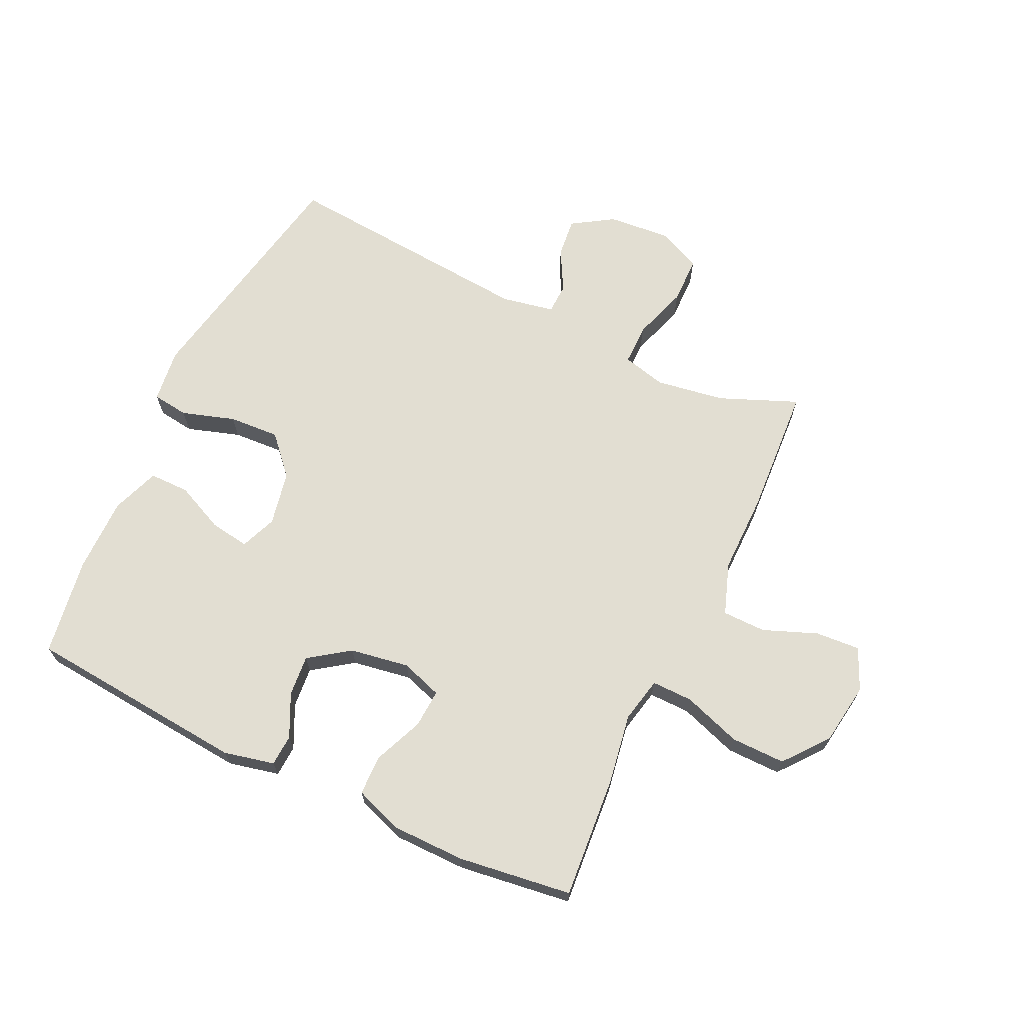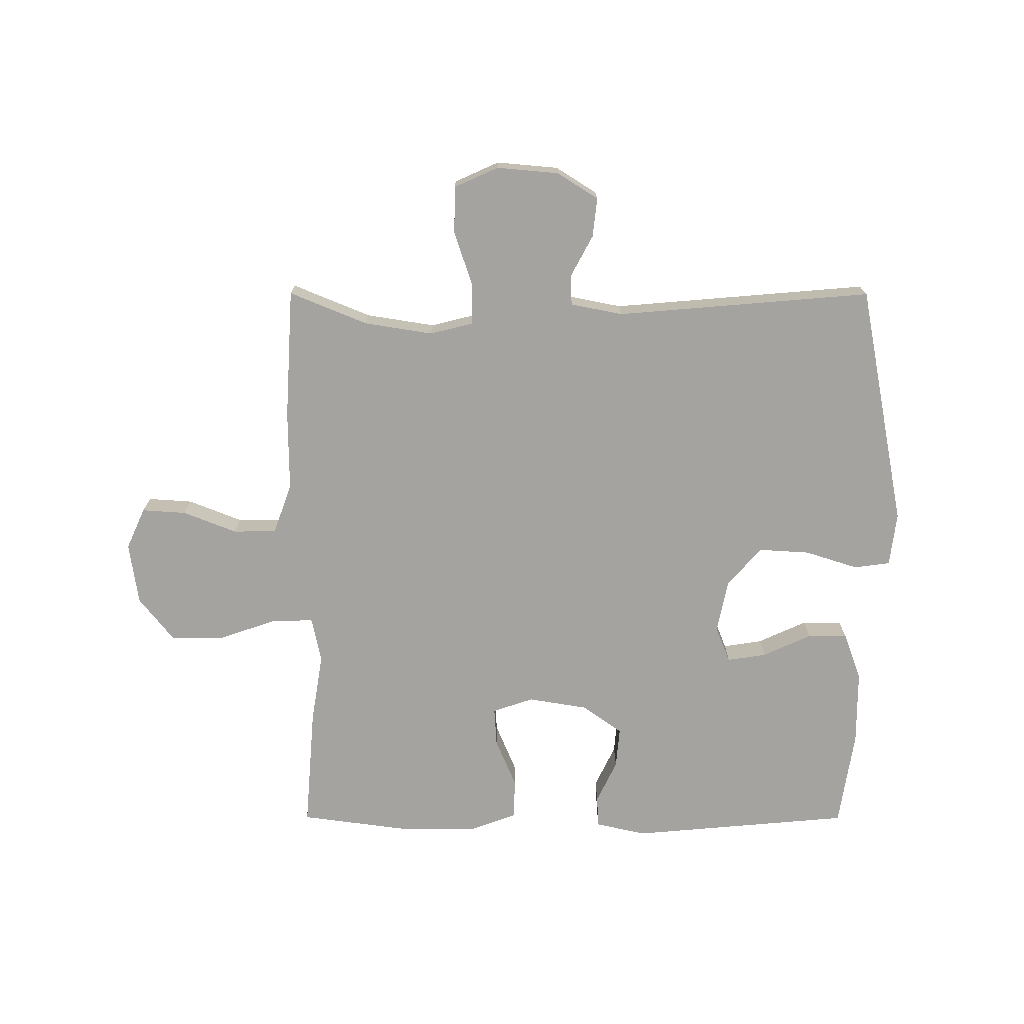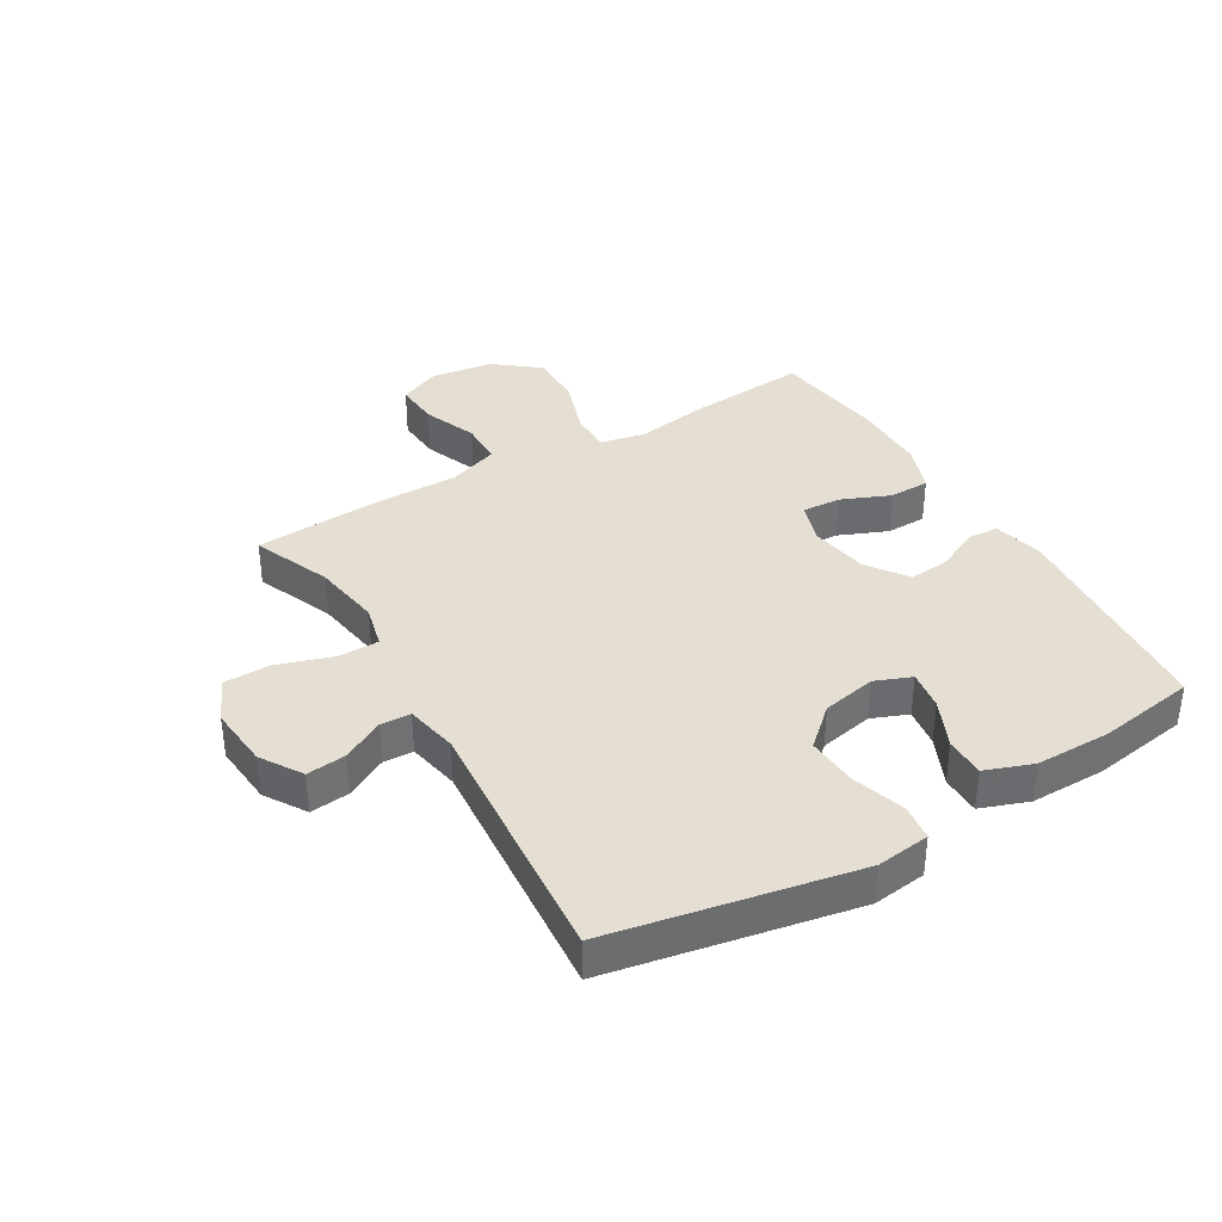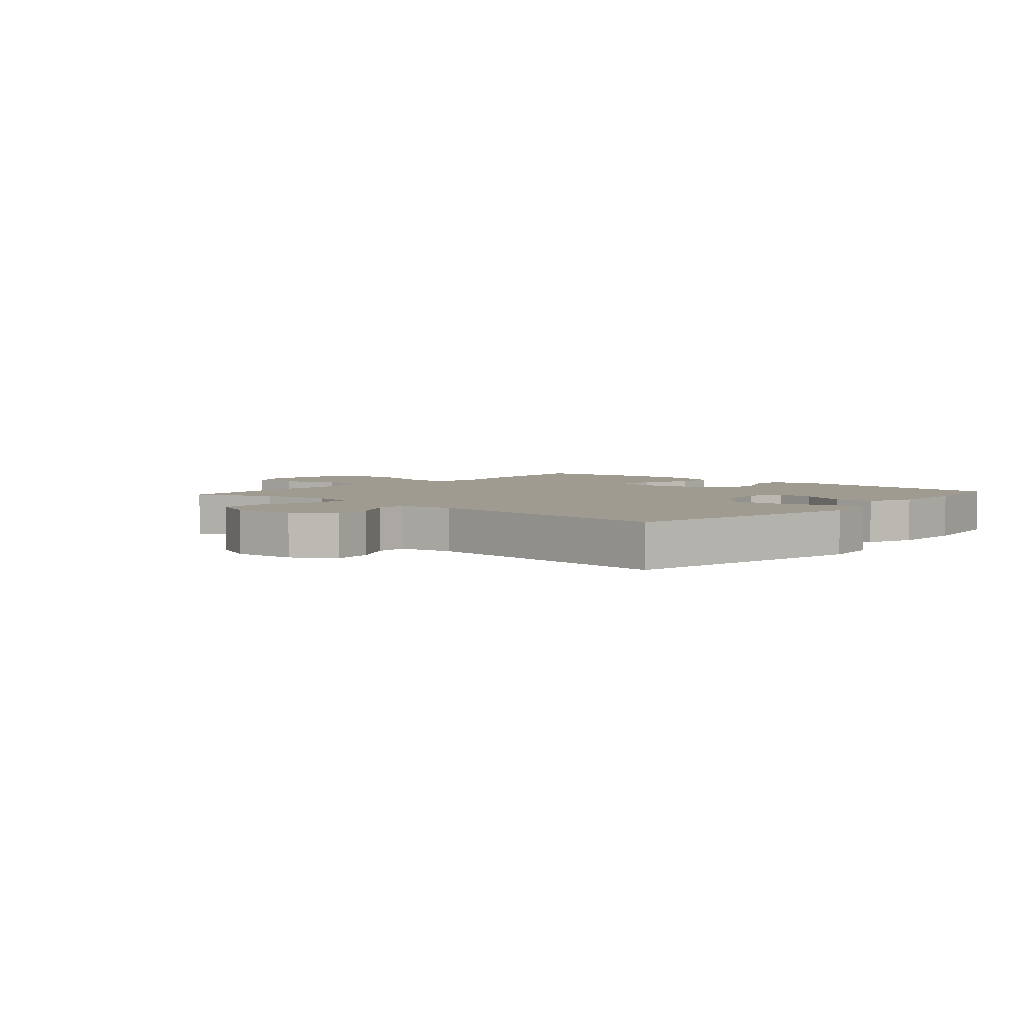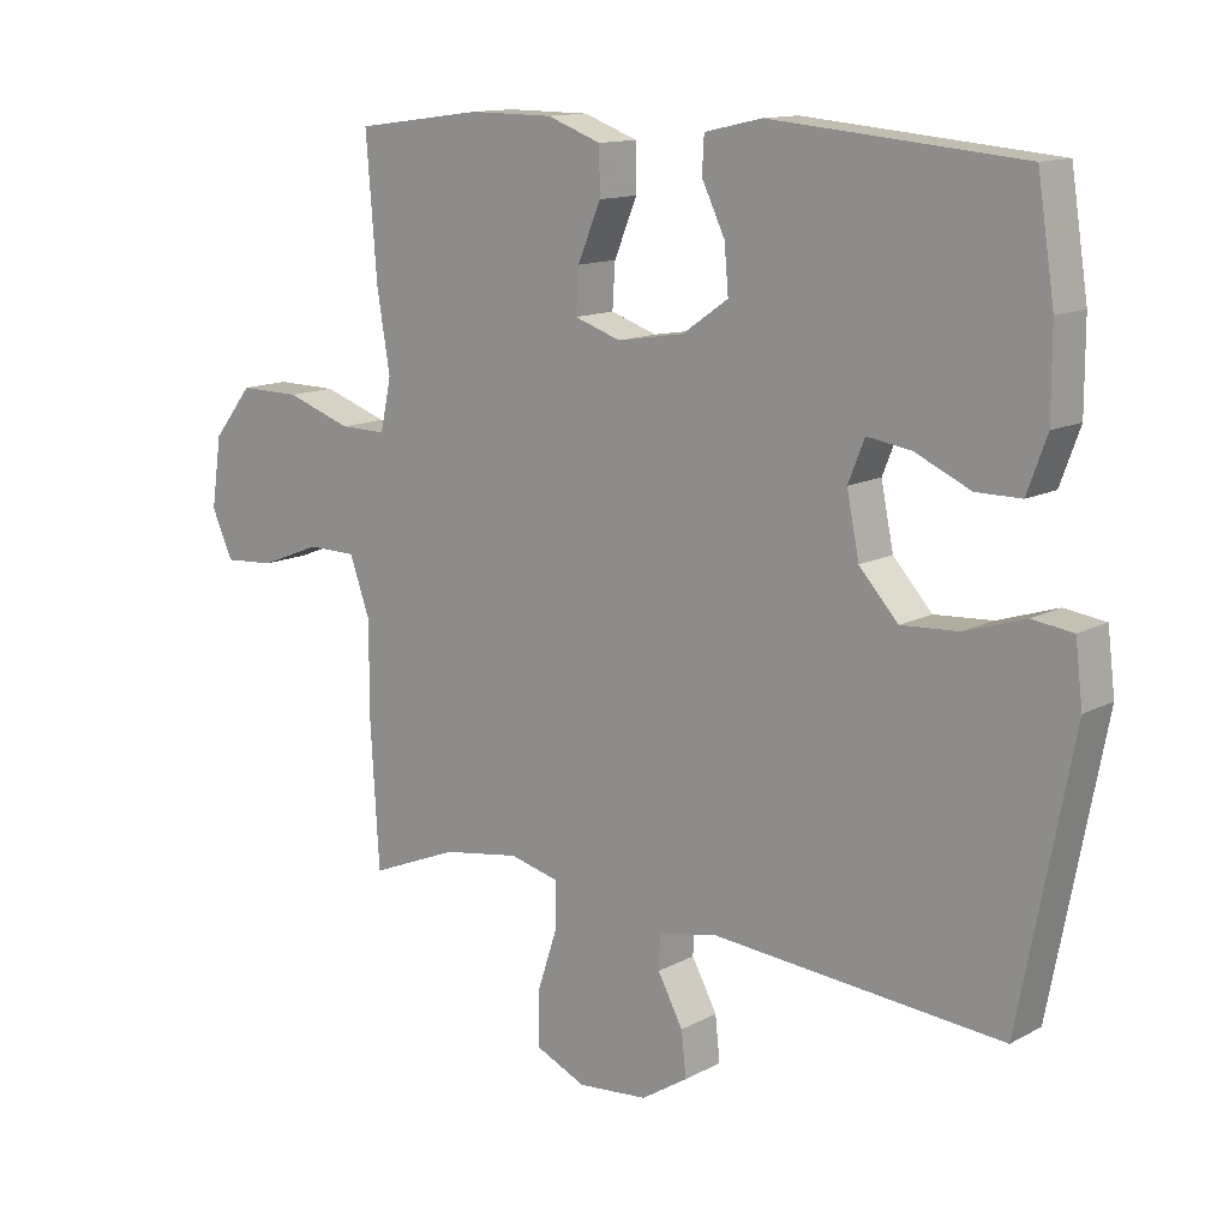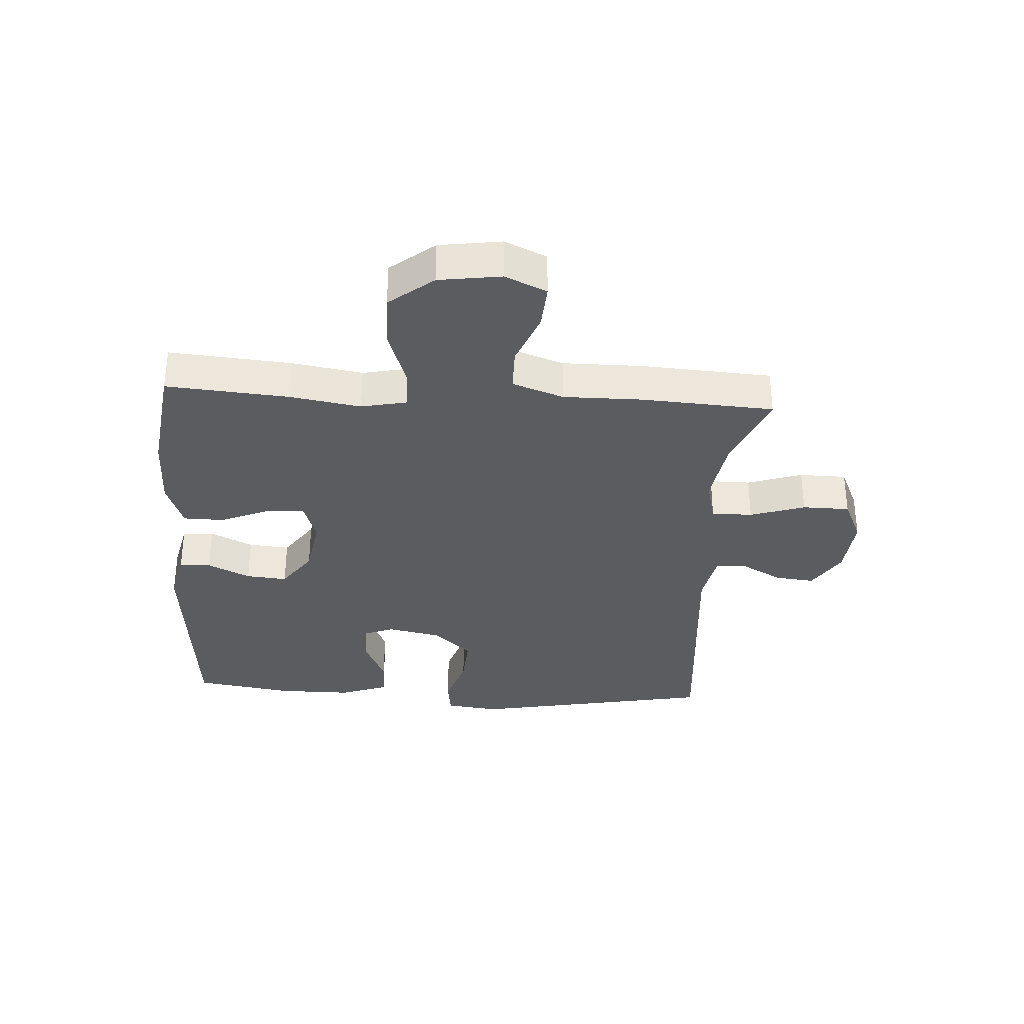
<metadata>
{"format":"obj","ext":"obj","renderer":"f3d","projection":"perspective","resolution":1024,"background":"white","views":[{"elev":67.8,"azim":25.3,"up":"+Y"},{"elev":-72.8,"azim":179.9,"up":"+Y"},{"elev":37.1,"azim":-120.7,"up":"+Y"},{"elev":4.0,"azim":-138.8,"up":"+Y"},{"elev":13.0,"azim":-140.5,"up":"+Z"},{"elev":-33.7,"azim":86.4,"up":"+Y"}]}
</metadata>
<code>
v -0.5 0.07 -0.5
v -0.578 0.07 -0.096
v -0.567 0.07 -0.007
v -0.507 0.07 0.001
v -0.419 0.07 -0.027
v -0.335 0.07 -0.032
v -0.278 0.07 0.031
v -0.26 0.07 0.121
v -0.284 0.07 0.181
v -0.349 0.07 0.171
v -0.43 0.07 0.134
v -0.496 0.07 0.134
v -0.525 0.07 0.213
v -0.525 0.07 0.338
v -0.5 0.07 0.5
v -0.133 0.07 0.533
v -0.049 0.07 0.514
v -0.046 0.07 0.462
v -0.08 0.07 0.391
v -0.086 0.07 0.323
v -0.019 0.07 0.276
v 0.079 0.07 0.26
v 0.147 0.07 0.283
v 0.143 0.07 0.347
v 0.109 0.07 0.428
v 0.11 0.07 0.495
v 0.189 0.07 0.524
v 0.312 0.07 0.525
v 0.5 0.07 0.5
v 0.484 0.07 0.297
v 0.465 0.07 0.18
v 0.481 0.07 0.105
v 0.549 0.07 0.106
v 0.645 0.07 0.139
v 0.735 0.07 0.14
v 0.793 0.07 0.067
v 0.808 0.07 -0.036
v 0.777 0.07 -0.105
v 0.703 0.07 -0.1
v 0.614 0.07 -0.065
v 0.542 0.07 -0.066
v 0.512 0.07 -0.151
v 0.513 0.07 -0.283
v 0.5 0.07 -0.5
v 0.371 0.07 -0.447
v 0.257 0.07 -0.429
v 0.185 0.07 -0.447
v 0.185 0.07 -0.515
v 0.215 0.07 -0.606
v 0.214 0.07 -0.684
v 0.141 0.07 -0.717
v 0.038 0.07 -0.708
v -0.03 0.07 -0.665
v -0.023 0.07 -0.6
v 0.014 0.07 -0.531
v 0.012 0.07 -0.481
v -0.075 0.07 -0.464
v -0.5 0 -0.5
v -0.578 0 -0.096
v -0.567 0 -0.007
v -0.507 0 0.001
v -0.419 0 -0.027
v -0.335 0 -0.032
v -0.278 0 0.031
v -0.26 0 0.121
v -0.284 0 0.181
v -0.349 0 0.171
v -0.43 0 0.134
v -0.496 0 0.134
v -0.525 0 0.213
v -0.525 0 0.338
v -0.5 0 0.5
v -0.133 0 0.533
v -0.049 0 0.514
v -0.046 0 0.462
v -0.08 0 0.391
v -0.086 0 0.323
v -0.019 0 0.276
v 0.079 0 0.26
v 0.147 0 0.283
v 0.143 0 0.347
v 0.109 0 0.428
v 0.11 0 0.495
v 0.189 0 0.524
v 0.312 0 0.525
v 0.5 0 0.5
v 0.484 0 0.297
v 0.465 0 0.18
v 0.481 0 0.105
v 0.549 0 0.106
v 0.645 0 0.139
v 0.735 0 0.14
v 0.793 0 0.067
v 0.808 0 -0.036
v 0.777 0 -0.105
v 0.703 0 -0.1
v 0.614 0 -0.065
v 0.542 0 -0.066
v 0.512 0 -0.151
v 0.513 0 -0.283
v 0.5 0 -0.5
v 0.371 0 -0.447
v 0.257 0 -0.429
v 0.185 0 -0.447
v 0.185 0 -0.515
v 0.215 0 -0.606
v 0.214 0 -0.684
v 0.141 0 -0.717
v 0.038 0 -0.708
v -0.03 0 -0.665
v -0.023 0 -0.6
v 0.014 0 -0.531
v 0.012 0 -0.481
v -0.075 0 -0.464
f 53 54 55
f 52 53 55
f 51 52 55
f 50 51 55
f 49 50 55
f 48 49 55
f 47 48 55 56
f 46 47 56 57
f 42 43 44 45
f 41 42 45 46
f 38 39 40
f 37 38 40
f 36 37 40
f 35 36 40
f 34 35 40
f 33 34 40
f 32 33 40 41
f 29 30 31
f 28 29 31
f 27 28 31
f 26 27 31
f 25 26 31
f 24 25 31
f 23 24 31 32
f 46 57 1
f 41 46 1
f 32 41 1
f 23 32 1
f 22 23 1
f 17 18 19
f 16 17 19
f 15 16 19
f 14 15 19
f 13 14 19
f 12 13 19
f 11 12 19
f 10 11 19
f 9 10 19 20
f 3 4 5
f 2 3 5
f 1 2 5
f 1 5 6
f 1 6 7
f 22 1 7
f 21 22 7
f 8 9 20 21
f 7 8 21
f 112 111 110
f 112 110 109
f 112 109 108
f 112 108 107
f 112 107 106
f 112 106 105
f 113 112 105 104
f 114 113 104 103
f 102 101 100 99
f 103 102 99 98
f 97 96 95
f 97 95 94
f 97 94 93
f 97 93 92
f 97 92 91
f 97 91 90
f 98 97 90 89
f 88 87 86
f 88 86 85
f 88 85 84
f 88 84 83
f 88 83 82
f 88 82 81
f 89 88 81 80
f 58 114 103
f 58 103 98
f 58 98 89
f 58 89 80
f 58 80 79
f 76 75 74
f 76 74 73
f 76 73 72
f 76 72 71
f 76 71 70
f 76 70 69
f 76 69 68
f 76 68 67
f 77 76 67 66
f 62 61 60
f 62 60 59
f 62 59 58
f 63 62 58
f 64 63 58
f 64 58 79
f 64 79 78
f 78 77 66 65
f 78 65 64
f 1 58 59 2
f 2 59 60 3
f 3 60 61 4
f 4 61 62 5
f 5 62 63 6
f 6 63 64 7
f 7 64 65 8
f 8 65 66 9
f 9 66 67 10
f 10 67 68 11
f 11 68 69 12
f 12 69 70 13
f 13 70 71 14
f 14 71 72 15
f 15 72 73 16
f 16 73 74 17
f 17 74 75 18
f 18 75 76 19
f 19 76 77 20
f 20 77 78 21
f 21 78 79 22
f 22 79 80 23
f 23 80 81 24
f 24 81 82 25
f 25 82 83 26
f 26 83 84 27
f 27 84 85 28
f 28 85 86 29
f 29 86 87 30
f 30 87 88 31
f 31 88 89 32
f 32 89 90 33
f 33 90 91 34
f 34 91 92 35
f 35 92 93 36
f 36 93 94 37
f 37 94 95 38
f 38 95 96 39
f 39 96 97 40
f 40 97 98 41
f 41 98 99 42
f 42 99 100 43
f 43 100 101 44
f 44 101 102 45
f 45 102 103 46
f 46 103 104 47
f 47 104 105 48
f 48 105 106 49
f 49 106 107 50
f 50 107 108 51
f 51 108 109 52
f 52 109 110 53
f 53 110 111 54
f 54 111 112 55
f 55 112 113 56
f 56 113 114 57
f 57 114 58 1

</code>
